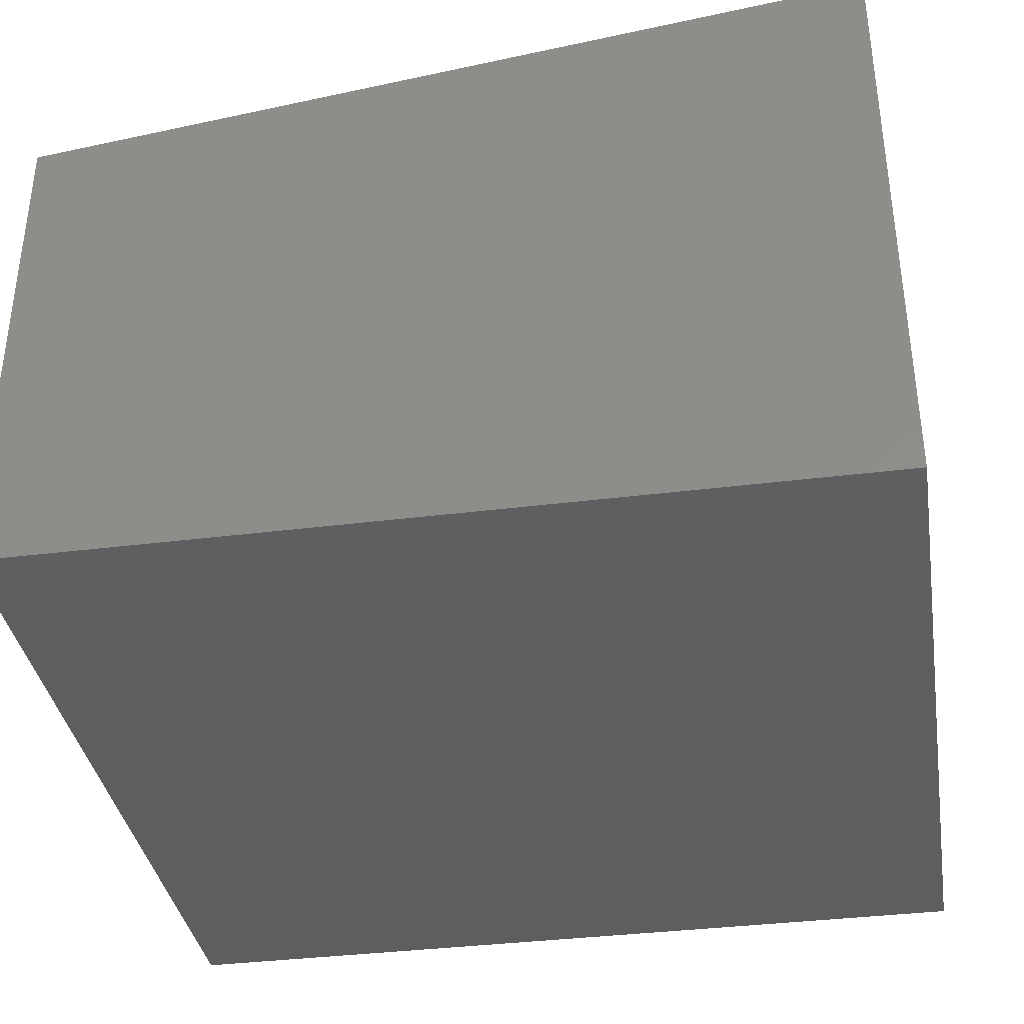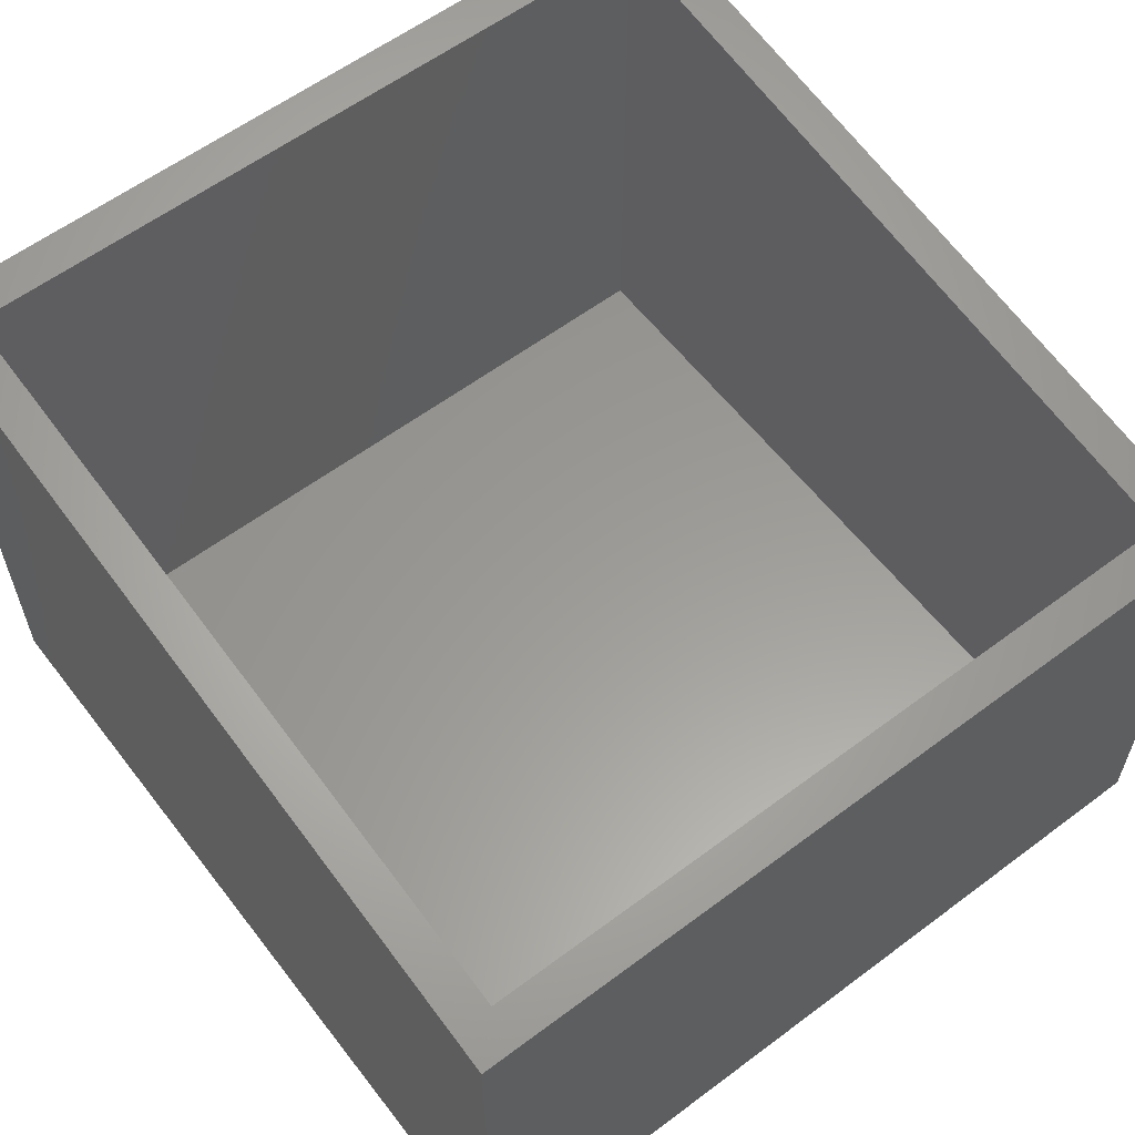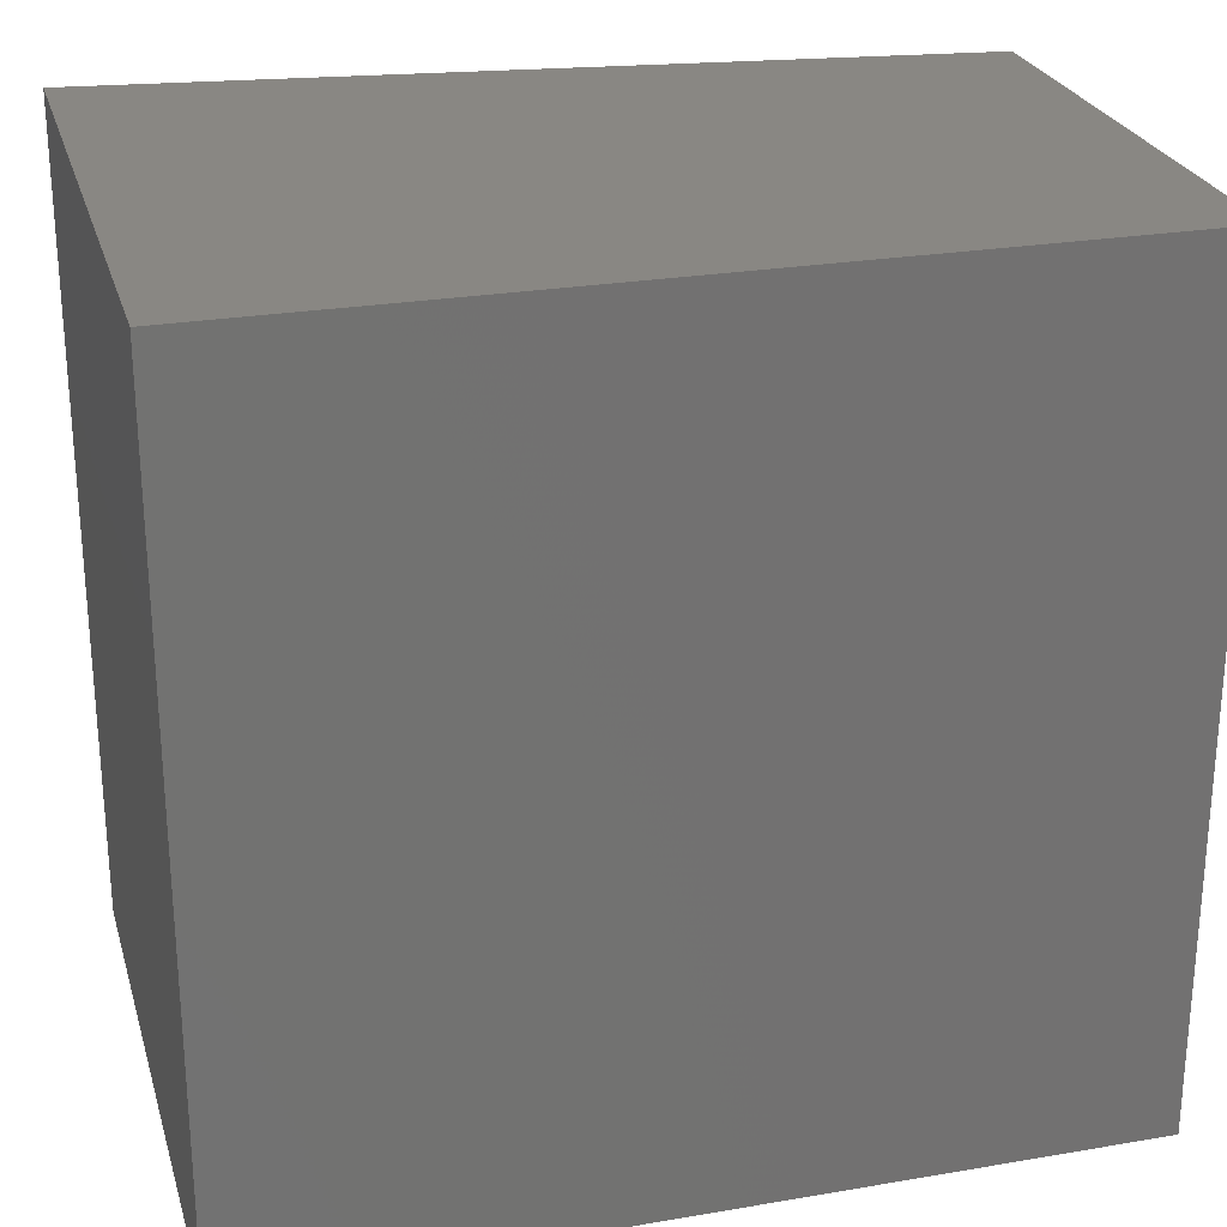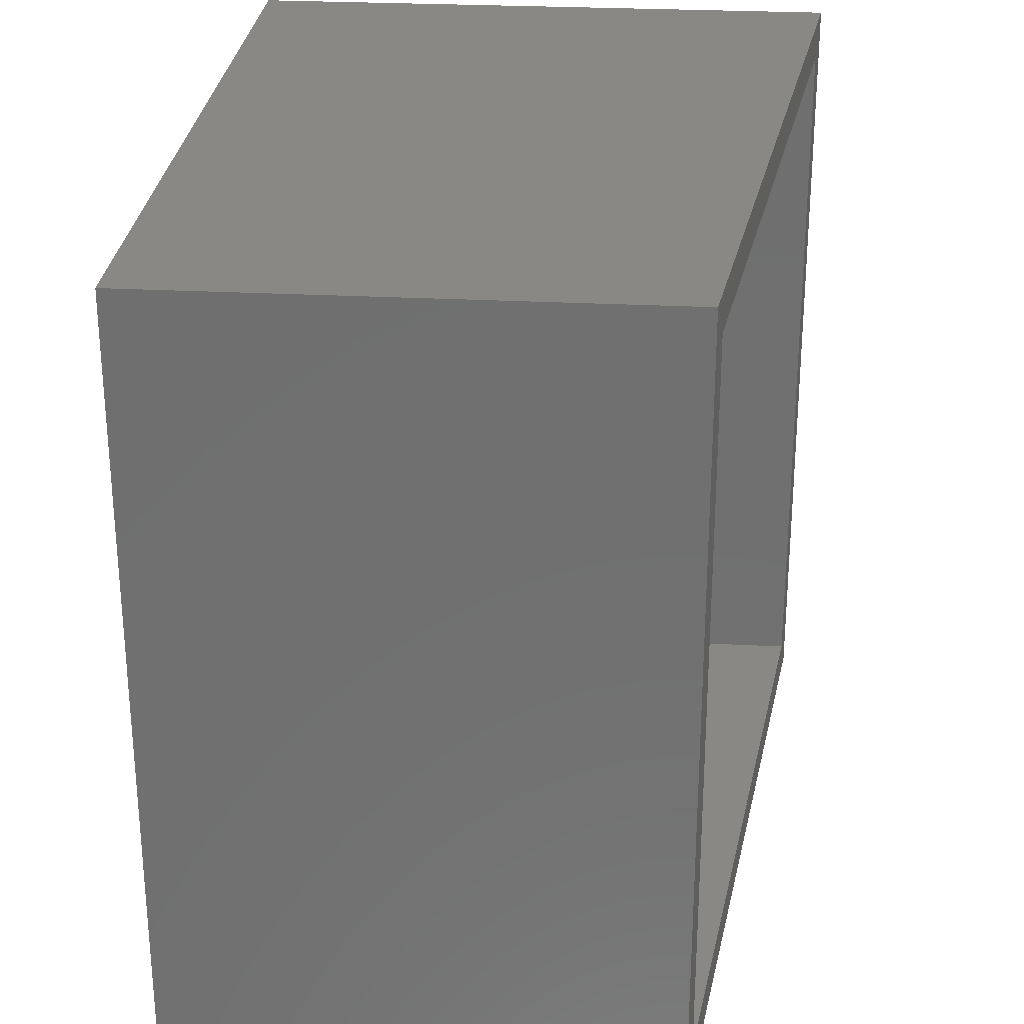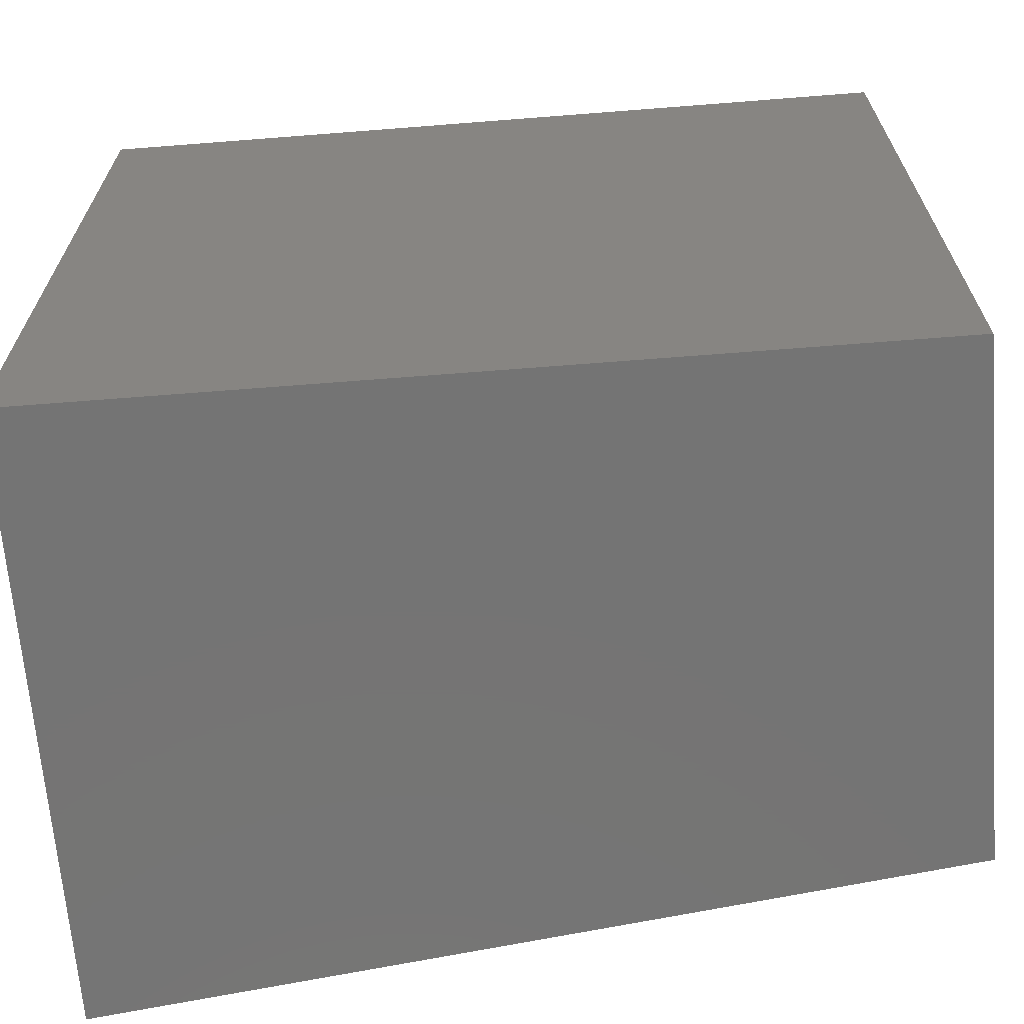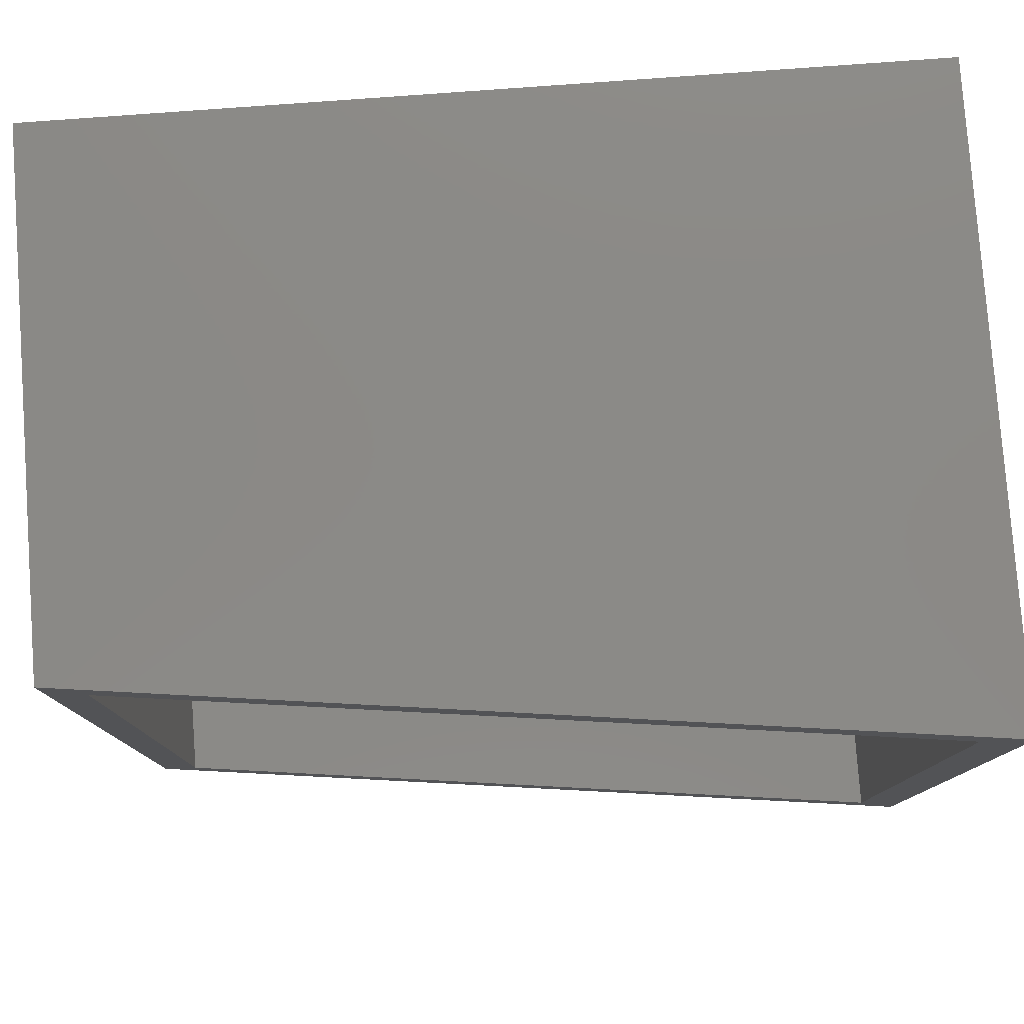
<metadata>
{"format":"stl","ext":"stl","renderer":"f3d","projection":"perspective","resolution":1024,"background":"white","views":[{"elev":-36.7,"azim":9.3,"up":"+Z"},{"elev":59.7,"azim":-127.5,"up":"+Z"},{"elev":25.7,"azim":164.8,"up":"+Y"},{"elev":27.4,"azim":-85.4,"up":"+Y"},{"elev":-66.6,"azim":-175.5,"up":"+Y"},{"elev":79.3,"azim":-4.2,"up":"+Y"}]}
</metadata>
<code>
# stl→obj: 16 verts, 28 faces
v -0.4141 -0.7812 0.4683
v -0.375 -0.7422 0.4732
v -0.4141 0.03125 0.4683
v -0.375 -0.007812 0.4732
v 0.4219 0.03125 0.5738
v 0.3828 -0.007812 0.5689
v 0.4219 -0.7812 0.5738
v 0.3828 -0.7422 0.5689
v 0.3828 -0.007812 0.007812
v 0.3828 -0.7422 0.007812
v -0.375 -0.007812 0.007812
v -0.375 -0.7422 0.007812
v -0.4141 -0.7812 -0.03125
v -0.4141 0.03125 -0.03125
v 0.4219 -0.7812 -0.03125
v 0.4219 0.03125 -0.03125
f 1 2 3
f 3 2 4
f 3 4 5
f 5 4 6
f 5 6 7
f 7 6 8
f 7 8 1
f 1 8 2
f 9 10 6
f 6 10 8
f 4 2 11
f 11 2 12
f 4 11 6
f 6 11 9
f 2 8 12
f 12 8 10
f 13 14 15
f 15 14 16
f 16 5 15
f 15 5 7
f 3 14 1
f 1 14 13
f 3 5 14
f 14 5 16
f 1 13 7
f 7 13 15
f 12 10 11
f 11 10 9

</code>
